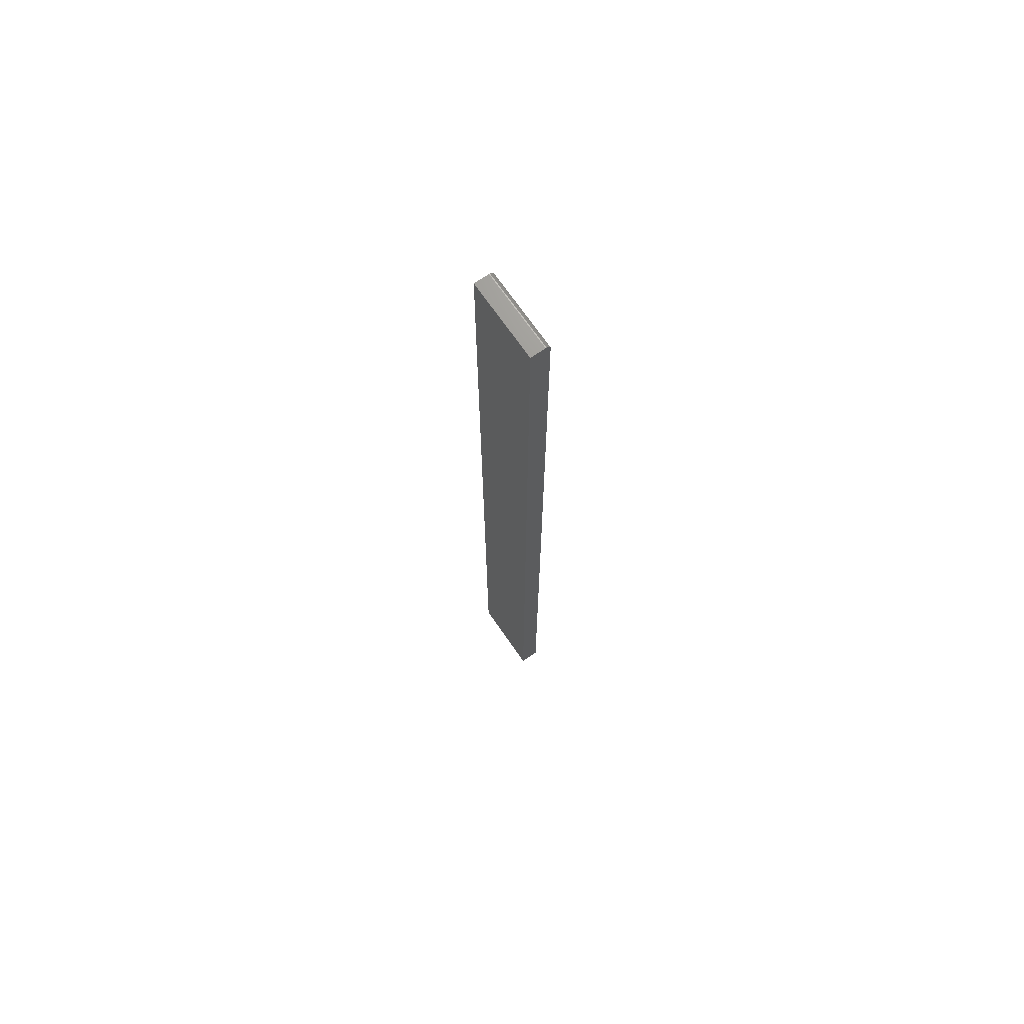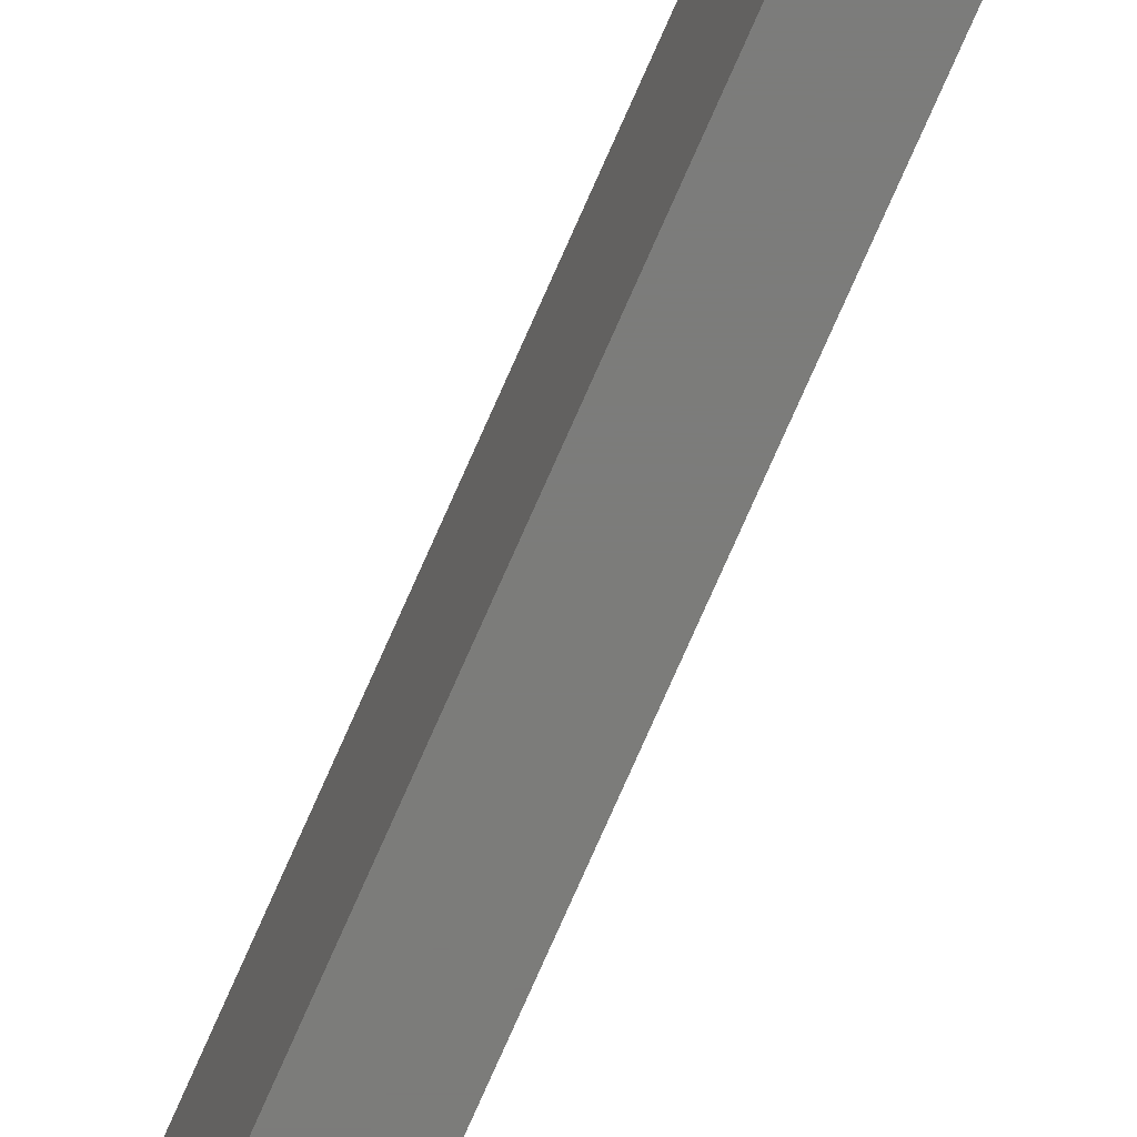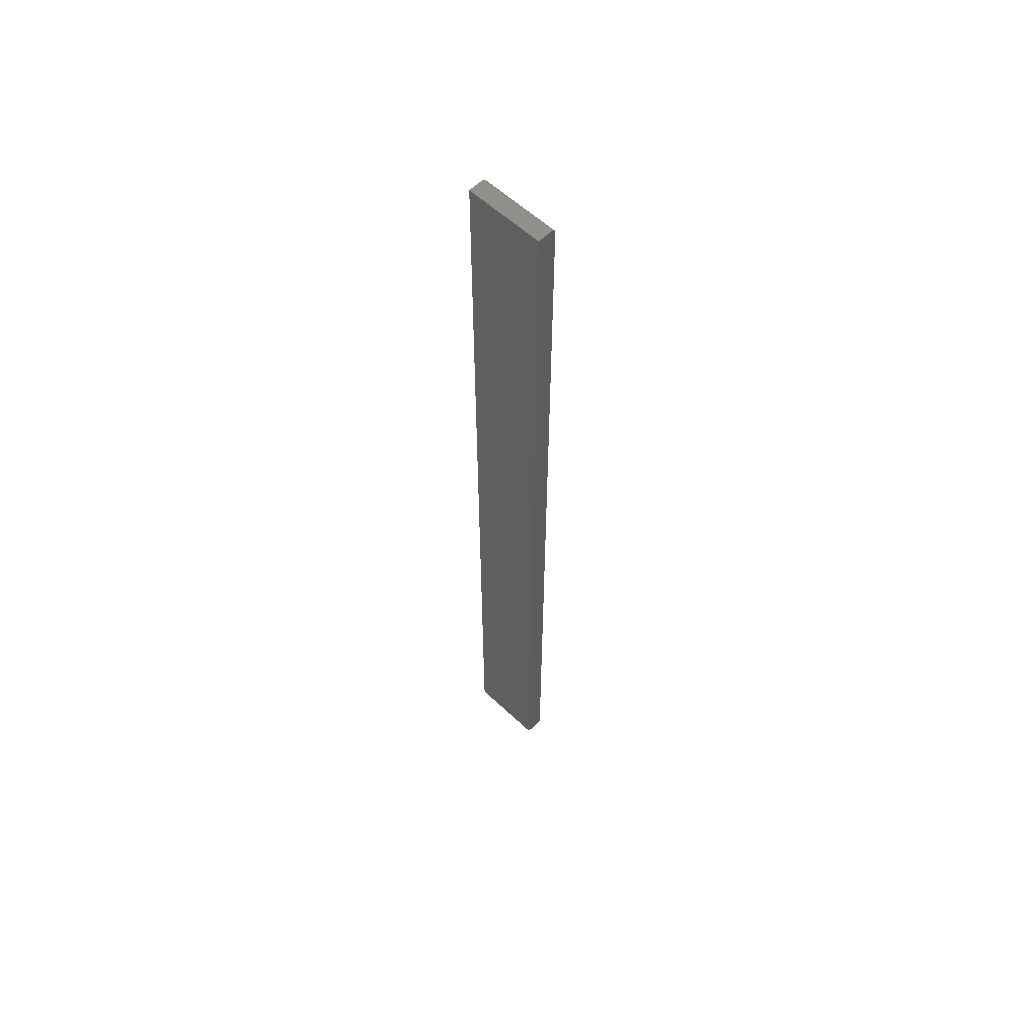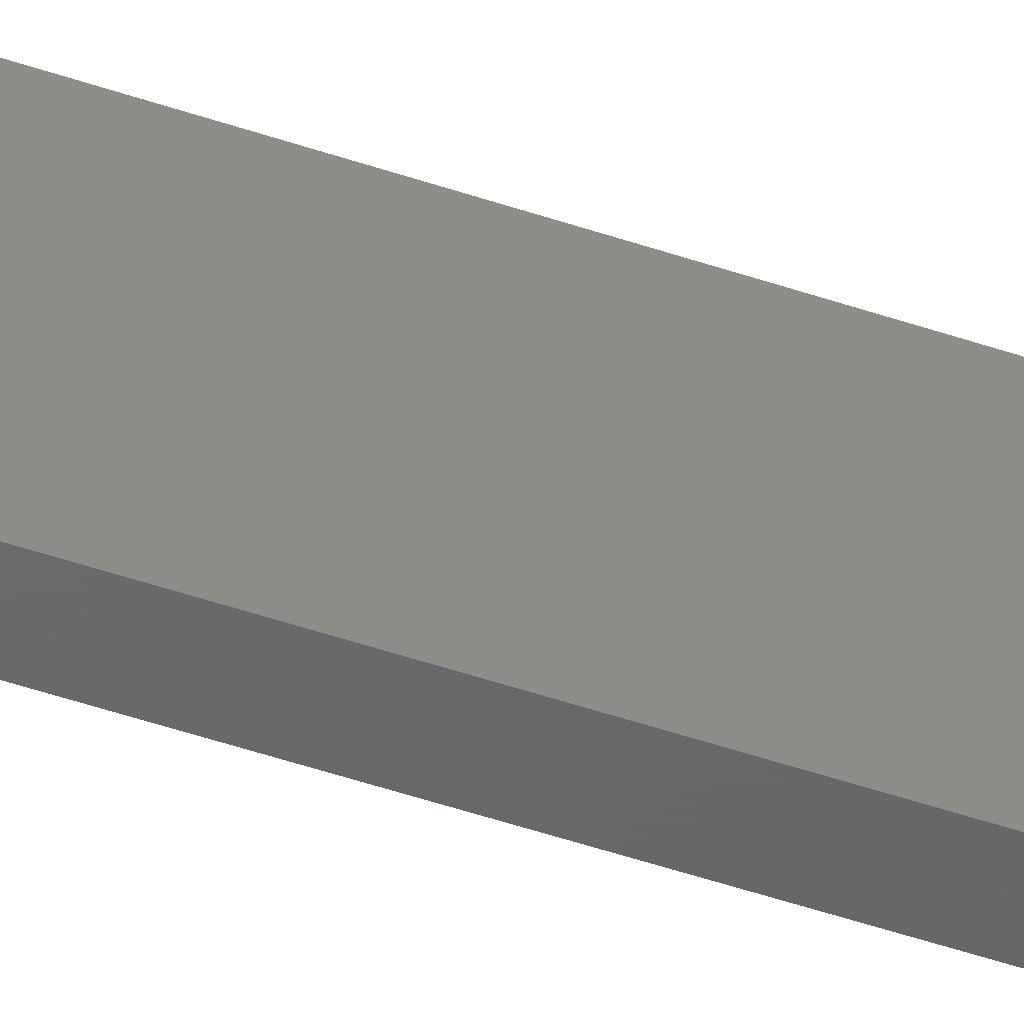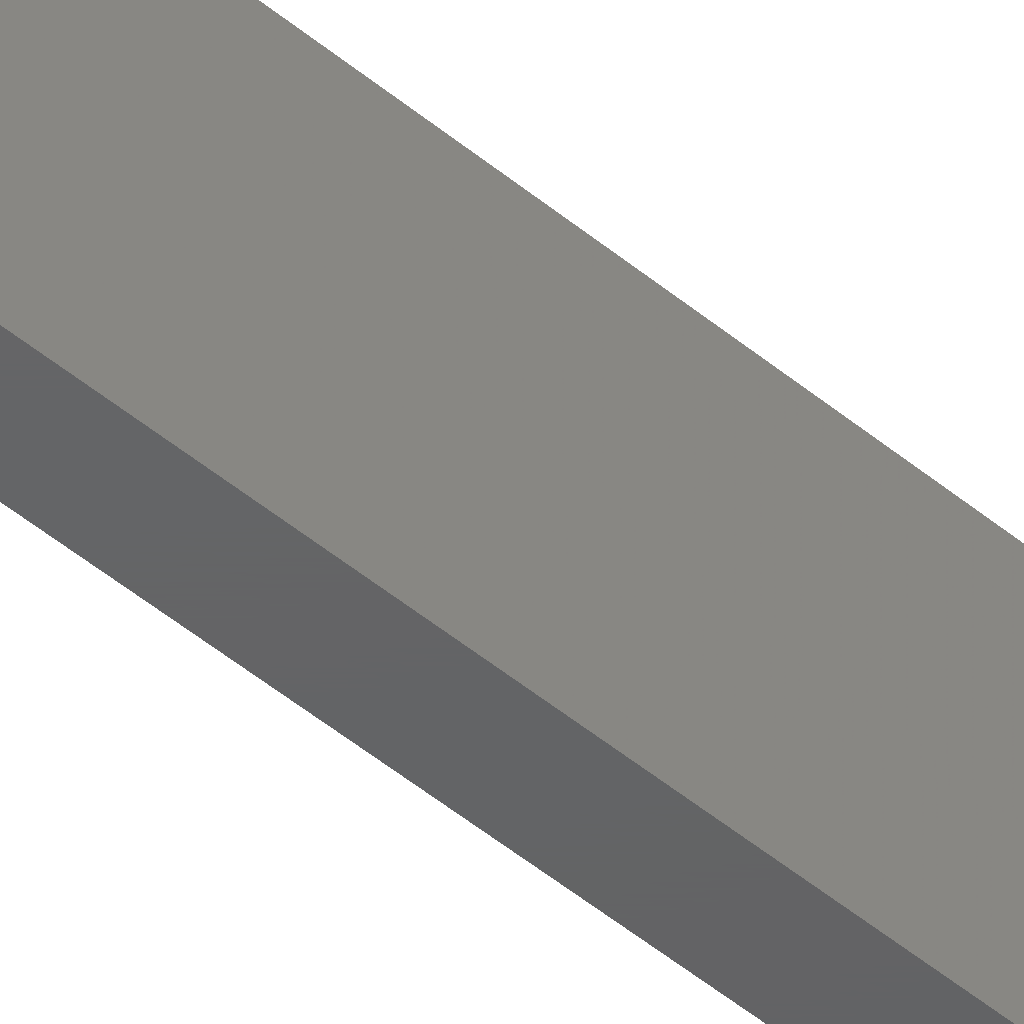
<metadata>
{"format":"stl","ext":"stl","renderer":"f3d","projection":"perspective","resolution":1024,"background":"white","views":[{"elev":70.5,"azim":-34.6,"up":"+Y"},{"elev":-75.2,"azim":156.3,"up":"+Z"},{"elev":58.2,"azim":-45.9,"up":"+Y"},{"elev":-47.1,"azim":-111.4,"up":"+Z"},{"elev":-45.1,"azim":45.5,"up":"+Z"}]}
</metadata>
<code>
# stl→obj: 24 verts, 44 faces
v 0.01562 -0.75 -0.0625
v 0.01562 0.7422 -0.0625
v 0.01562 -0.75 0.06382
v 0.01562 0.7422 0.06382
v 0.01547 0.7437 0.06382
v 0.01431 0.7465 0.06382
v 0.01503 0.7452 0.06382
v 0.01215 0.7487 0.06382
v 0.01334 0.7477 0.06382
v -0.01562 -0.75 0.06382
v 0.0108 0.7494 0.06382
v 0.009337 0.7498 0.06382
v 0.007812 0.75 0.06382
v -0.01562 0.75 0.06382
v 0.007812 0.75 -0.0625
v -0.01562 0.75 -0.0625
v 0.01431 0.7465 -0.0625
v 0.01215 0.7487 -0.0625
v 0.01334 0.7477 -0.0625
v -0.01562 -0.75 -0.0625
v 0.01503 0.7452 -0.0625
v 0.01547 0.7437 -0.0625
v 0.009337 0.7498 -0.0625
v 0.0108 0.7494 -0.0625
f 1 2 3
f 3 2 4
f 4 5 6
f 6 5 7
f 8 6 9
f 10 3 4
f 10 4 6
f 10 6 8
f 10 8 11
f 10 11 12
f 10 12 13
f 10 13 14
f 15 16 13
f 13 16 14
f 17 18 19
f 2 1 20
f 16 18 17
f 16 17 21
f 16 21 22
f 16 22 2
f 16 2 20
f 18 16 15
f 18 15 23
f 18 23 24
f 15 13 23
f 23 13 12
f 23 12 24
f 24 12 11
f 24 11 18
f 18 11 8
f 18 8 19
f 19 8 9
f 19 9 17
f 17 9 6
f 17 6 21
f 21 6 7
f 21 7 22
f 22 7 5
f 22 5 2
f 2 5 4
f 20 10 16
f 16 10 14
f 3 10 1
f 1 10 20

</code>
